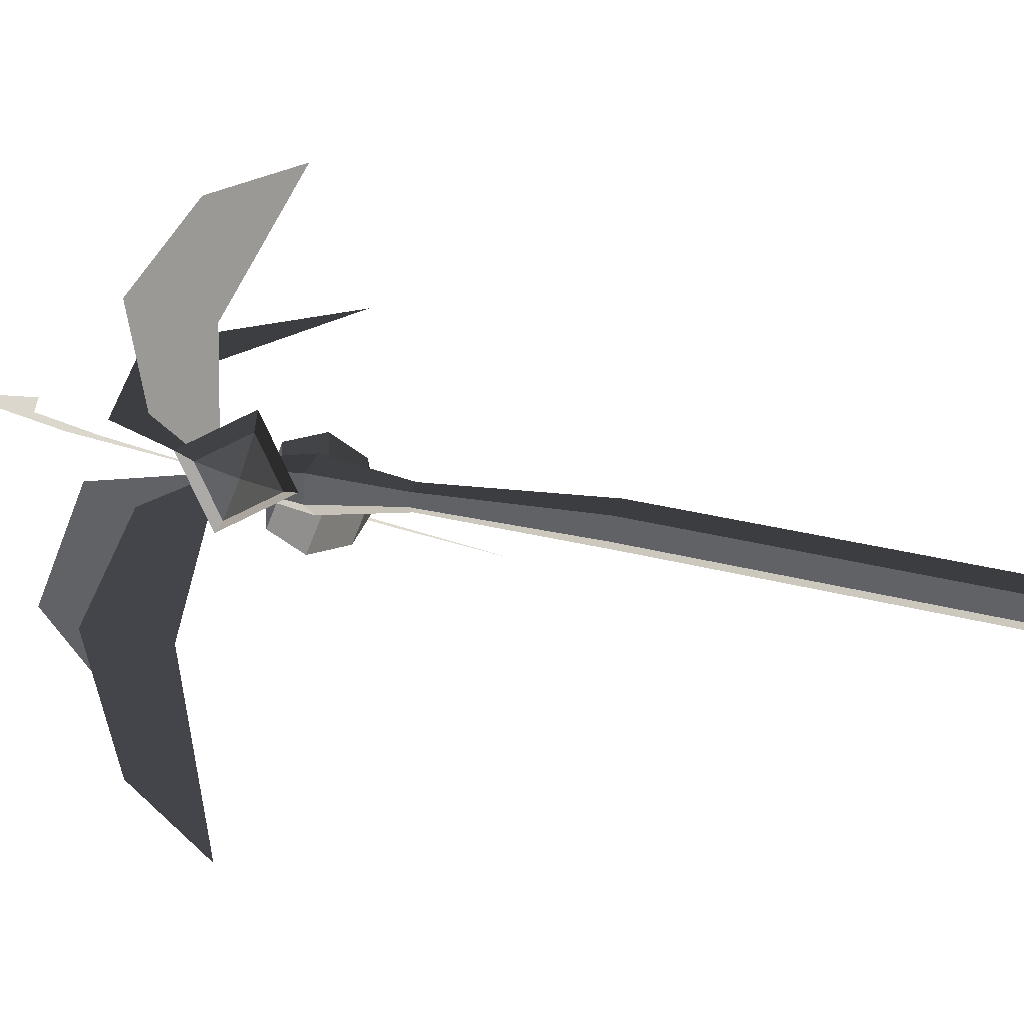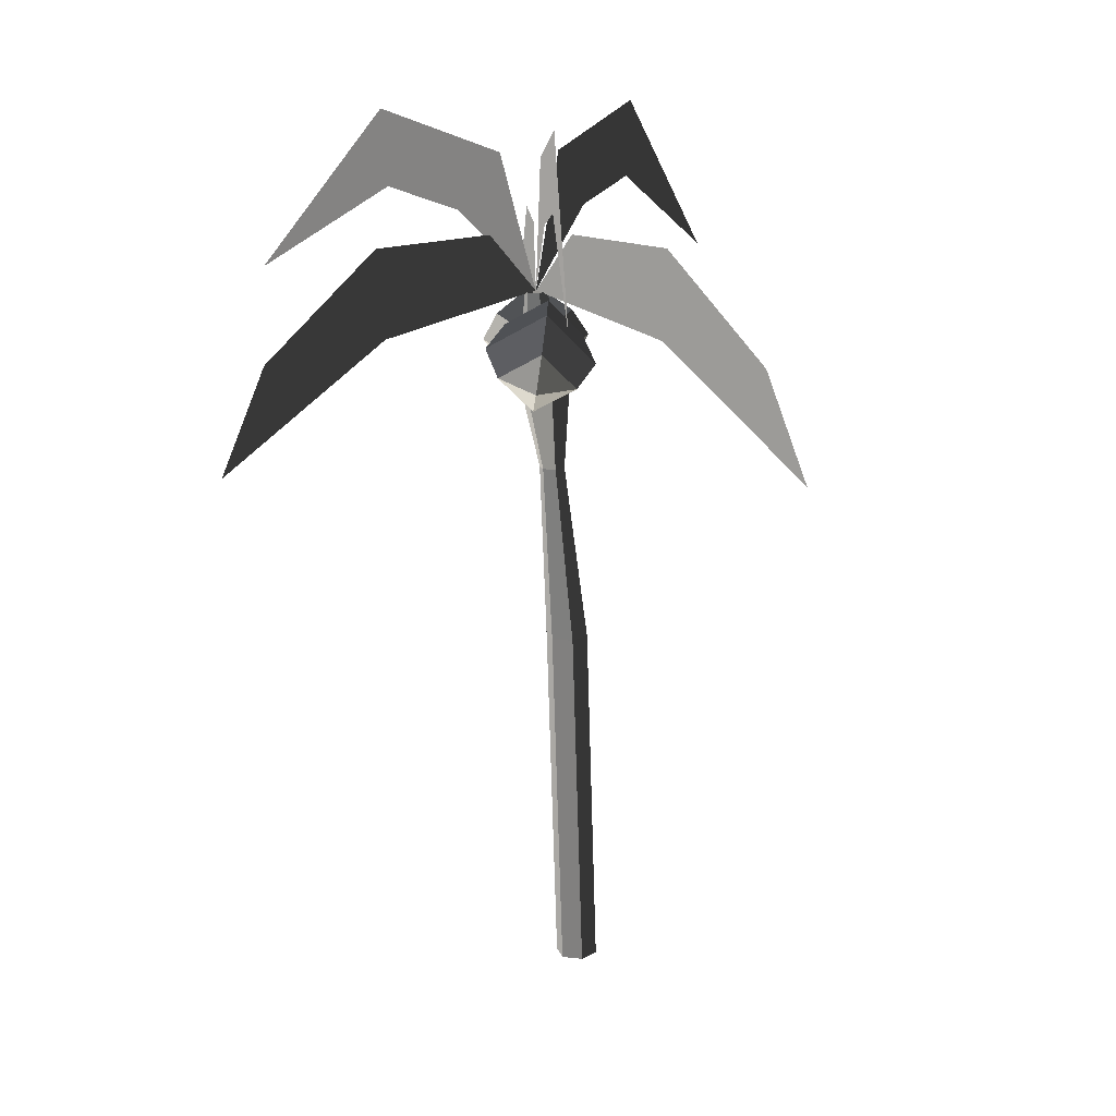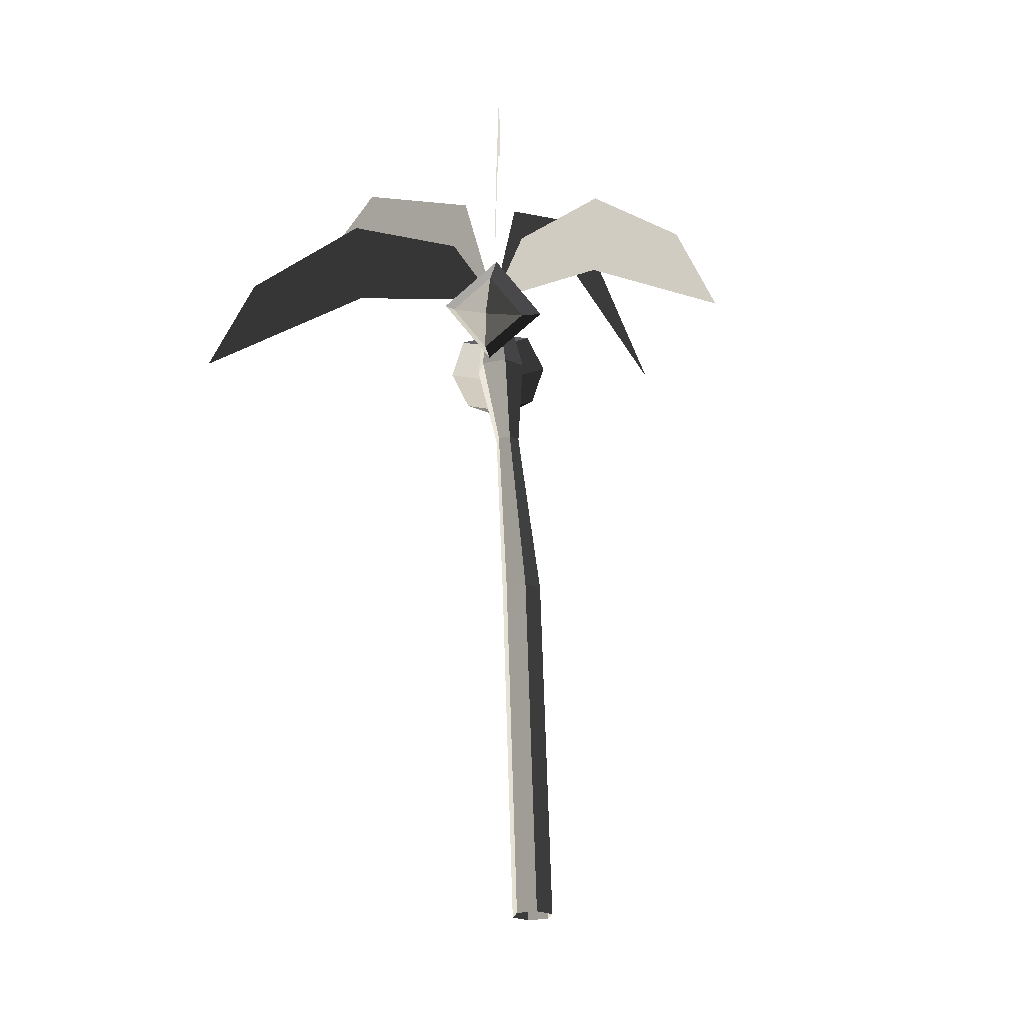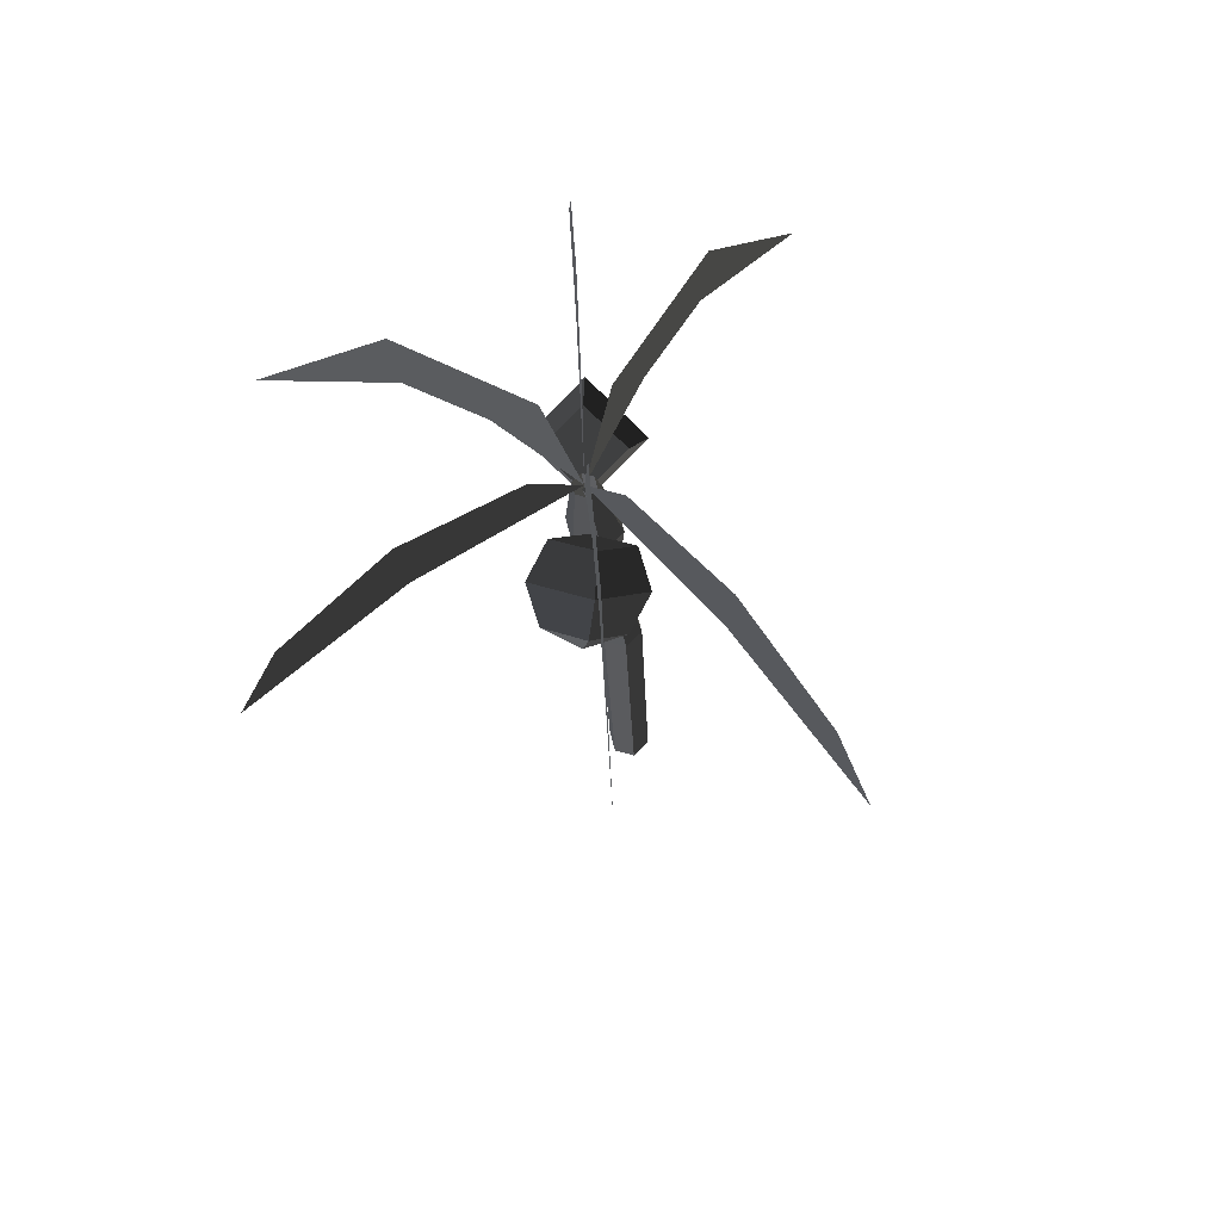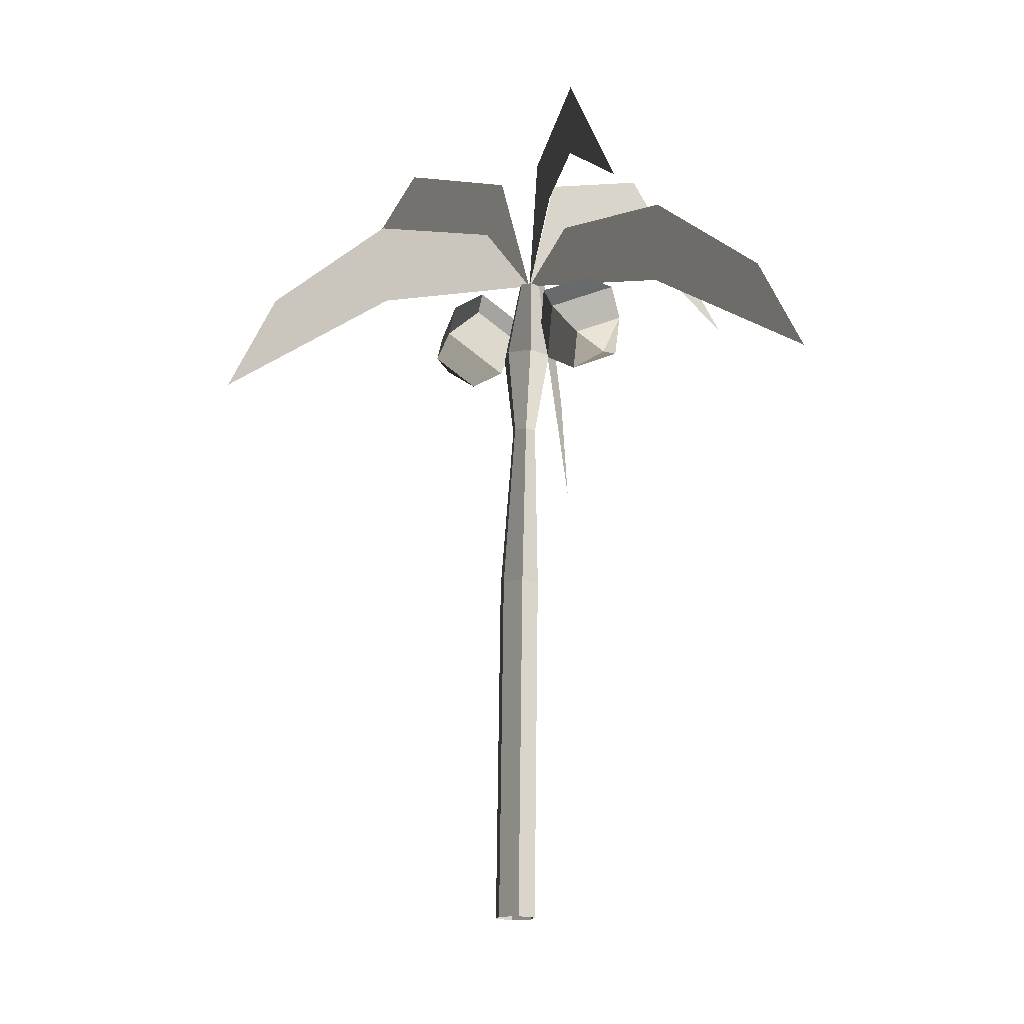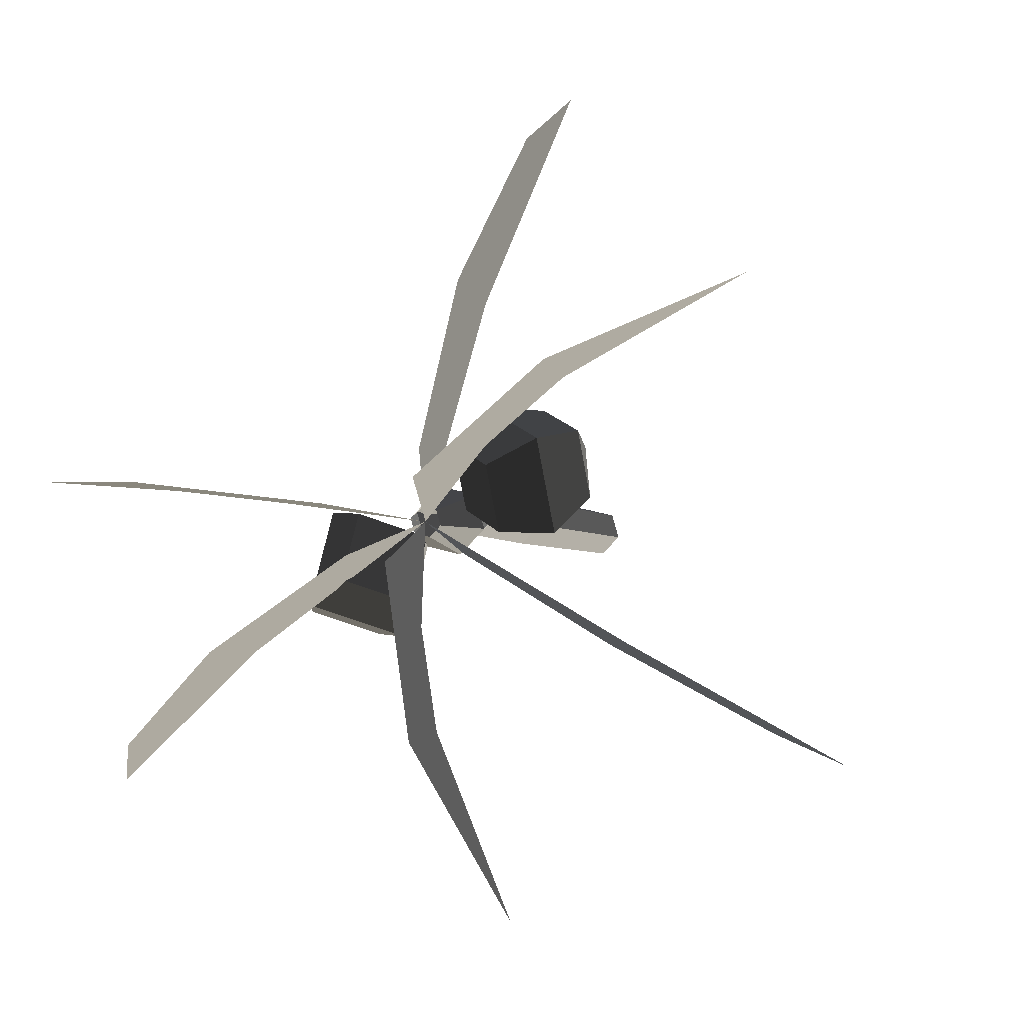
<metadata>
{"format":"obj","ext":"obj","renderer":"f3d","projection":"perspective","resolution":1024,"background":"white","views":[{"elev":28.1,"azim":-64.3,"up":"+Z"},{"elev":16.3,"azim":-60.1,"up":"+Y"},{"elev":-23.1,"azim":-55.8,"up":"+Y"},{"elev":69.5,"azim":-58.7,"up":"+Y"},{"elev":-15.8,"azim":66.7,"up":"+Y"},{"elev":-3.5,"azim":-166.1,"up":"+Z"}]}
</metadata>
<code>
v -0.2841 4.999 -0.2348
v -0.2283 4.999 -0.2921
v -0.347 4.368 -0.2183
v -0.218 4.367 -0.3508
v -0.2624 4.999 -0.1578
v -0.2969 4.375 -0.0404
v -0.1849 4.999 -0.1382
v -0.1178 4.383 0.0048
v -0.1291 4.999 -0.1955
v 0.0112 4.383 -0.1276
v -0.1508 4.999 -0.2725
v -0.0388 4.375 -0.3055
v -0.2283 4.999 -0.2921
v -0.218 4.367 -0.3508
v -0.1535 3.749 -0.2197
v -0.0663 3.749 -0.1975
v -0.0419 3.75 -0.1109
v 0.0112 4.383 -0.1276
v -0.1047 3.75 -0.0464
v -0.1178 4.383 0.0048
v -0.1919 3.75 -0.0686
v -0.2969 4.375 -0.0404
v -0.2163 3.749 -0.1552
v -0.347 4.368 -0.2183
v -0.1535 3.749 -0.2197
v -0.218 4.367 -0.3508
v -0.197 2.497 -0.0933
v -0.0924 2.497 -0.2008
v 0.053 2.5 -0.1639
v -0.0663 3.749 -0.1975
v 0.0936 2.503 -0.0196
v -0.0419 3.75 -0.1109
v -0.011 2.503 0.0878
v -0.1047 3.75 -0.0464
v -0.1563 2.5 0.051
v -0.1919 3.75 -0.0686
v -0.197 2.497 -0.0933
v -0.2163 3.749 -0.1552
v -0.1047 0.0004 0.1075
v -0.1454 -0.0014 -0.0369
v -0.0407 -0.0018 -0.1443
v -0.0924 2.497 -0.2008
v 0.1047 -0.0004 -0.1075
v 0.053 2.5 -0.1639
v 0.1454 0.0014 0.0369
v 0.0936 2.503 -0.0196
v 0.0407 0.0018 0.1443
v -0.011 2.503 0.0878
v -0.1047 0.0004 0.1075
v -0.1563 2.5 0.051
v -0.4533 5.678 -1.255
v -0.6643 5.075 -2.19
v -0.4673 6.209 -1.295
v -0.4673 6.209 -1.295
v -0.3358 5.532 -0.7529
v -0.2713 5.938 -0.4582
v -0.2071 5.005 -0.2171
v -0.2071 5.005 -0.2171
v -0.4663 4.803 0.8981
v -0.7333 4.025 2.082
v -0.4851 5.419 0.9355
v -0.6655 4.739 1.746
v -0.2071 5.005 -0.2132
v -0.2917 5.424 0.1162
v -1.171 4.764 -0.815
v -2.174 3.946 -1.45
v -1.228 5.379 -0.839
v -1.909 4.671 -1.273
v -0.2085 5.005 -0.2162
v -0.5131 5.412 -0.3966
v 0.8512 5.683 -0.0894
v 1.807 5.084 0.0128
v 0.8901 6.214 -0.08
v 0.8901 6.214 -0.08
v 0.34 5.535 -0.1485
v 0.038 5.939 -0.1787
v -0.2046 5.005 -0.2149
v -0.2046 5.005 -0.2149
v 0.7421 4.81 -0.8549
v 1.749 4.039 -1.542
v 0.7769 5.426 -0.8696
v 1.465 4.751 -1.341
v -0.2049 5.005 -0.2162
v 0.078 5.426 -0.4003
v -1.068 5.678 0.4166
v -1.847 5.075 0.9754
v -1.099 6.209 0.4449
v -1.099 6.209 0.4449
v -0.6516 5.532 0.1131
v -0.4055 5.938 -0.0613
v -0.2082 5.005 -0.2139
v -0.2082 5.005 -0.2139
v -0.6881 4.466 0.3812
v -0.9266 4.724 0.2506
v -0.9027 4.444 0.192
v -0.9027 4.444 0.192
v -0.9484 4.539 -0.075
v -0.9484 4.539 -0.075
v -0.7098 4.281 0.0557
v -0.7098 4.281 0.0557
v -0.6881 4.466 0.3812
v -0.6881 4.466 0.3812
v -0.4301 4.591 0.382
v -0.4609 4.33 -0.0784
v -0.7983 4.695 -0.2632
v -0.9484 4.539 -0.075
v -0.7675 4.957 0.1972
v -0.9266 4.724 0.2506
v -0.4301 4.591 0.382
v -0.6881 4.466 0.3812
v -0.5186 5.006 0.0631
v -0.28 4.748 0.1937
v -0.3018 4.563 -0.1318
v -0.4609 4.33 -0.0784
v -0.5404 4.821 -0.2625
v -0.7983 4.695 -0.2632
v -0.5186 5.006 0.0631
v -0.7675 4.957 0.1972
v -0.3018 4.563 -0.1318
v -0.28 4.748 0.1937
v 0.4875 4.394 -0.3066
v 0.1759 4.22 -0.4208
v 0.4123 4.295 -0.5651
v 0.4123 4.295 -0.5651
v 0.2173 4.369 -0.7622
v 0.2173 4.369 -0.7622
v 0.5289 4.543 -0.648
v 0.5289 4.543 -0.648
v 0.4875 4.394 -0.3066
v 0.4875 4.394 -0.3066
v 0.3989 4.609 -0.138
v 0.4575 4.82 -0.6209
v 0.0168 4.573 -0.7824
v 0.2173 4.369 -0.7622
v -0.0418 4.362 -0.2995
v 0.1759 4.22 -0.4208
v 0.3989 4.609 -0.138
v 0.4875 4.394 -0.3066
v -0.1133 4.639 -0.2724
v 0.1984 4.813 -0.1582
v 0.2398 4.963 -0.4996
v 0.4575 4.82 -0.6209
v -0.0718 4.788 -0.6138
v 0.0168 4.573 -0.7824
v -0.1133 4.639 -0.2724
v -0.0418 4.362 -0.2995
v 0.2398 4.963 -0.4996
v 0.1984 4.813 -0.1582
g Group_001
f 1 2 4 3
f 1 3 6 5
f 5 6 8 7
f 7 8 10 9
f 9 10 12 11
f 11 12 14 13
f 14 12 16 15
f 16 12 18 17
f 17 18 20 19
f 19 20 22 21
f 21 22 24 23
f 23 24 26 25
f 23 25 28 27
f 28 25 30 29
f 29 30 32 31
f 31 32 34 33
f 33 34 36 35
f 35 36 38 37
f 35 37 40 39
f 40 37 42 41
f 41 42 44 43
f 43 44 46 45
f 45 46 48 47
f 47 48 50 49
g Group_002
f 51 52 53
f 51 53 56 55
f 55 56 57
g Group_003
f 59 60 62 61
f 59 61 64 63
g Group_004
f 65 66 68 67
f 65 67 70 69
g Group_005
f 71 72 73
f 71 73 76 75
f 75 76 77
g Group_006
f 79 80 82 81
f 79 81 84 83
g Group_007
f 85 86 87
f 85 87 90 89
f 89 90 91
g Group_008
f 93 94 95
f 95 94 97
f 95 97 99
f 95 99 101
f 101 99 104 103
f 104 99 106 105
f 105 106 108 107
f 107 108 110 109
f 107 109 112 111
f 112 109 114 113
f 113 114 116 115
f 115 116 118 117
f 115 117 120 119
g Group_009
f 121 122 123
f 123 122 125
f 123 125 127
f 123 127 129
f 129 127 132 131
f 132 127 134 133
f 133 134 136 135
f 135 136 138 137
f 135 137 140 139
f 140 137 142 141
f 141 142 144 143
f 143 144 146 145
f 143 145 148 147

</code>
